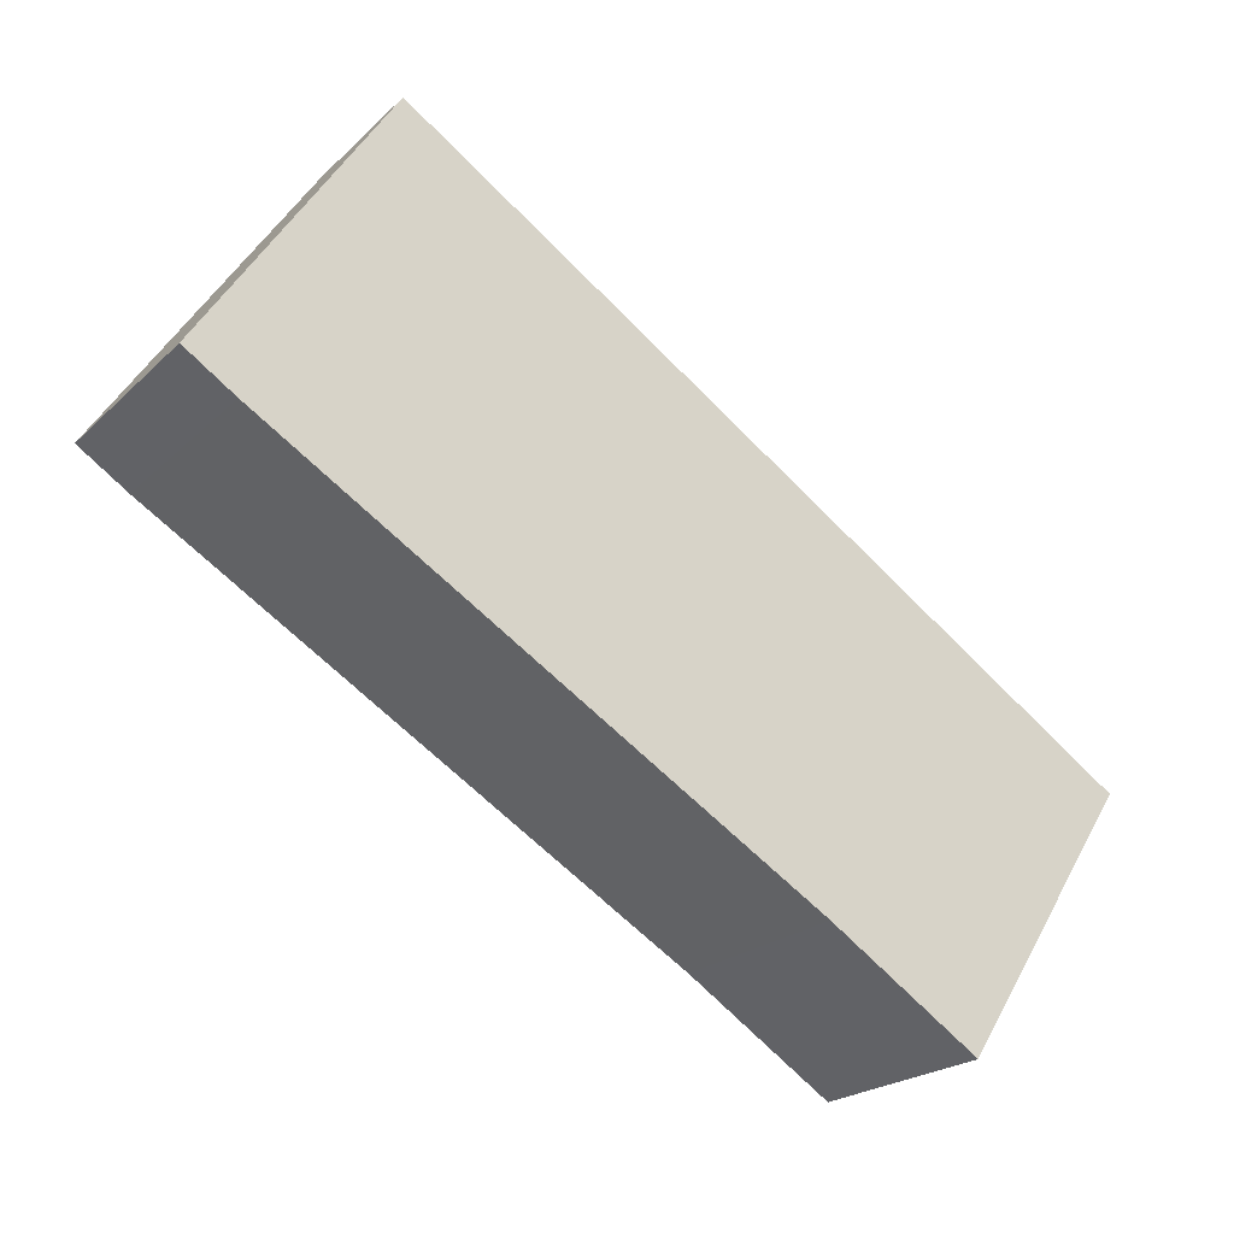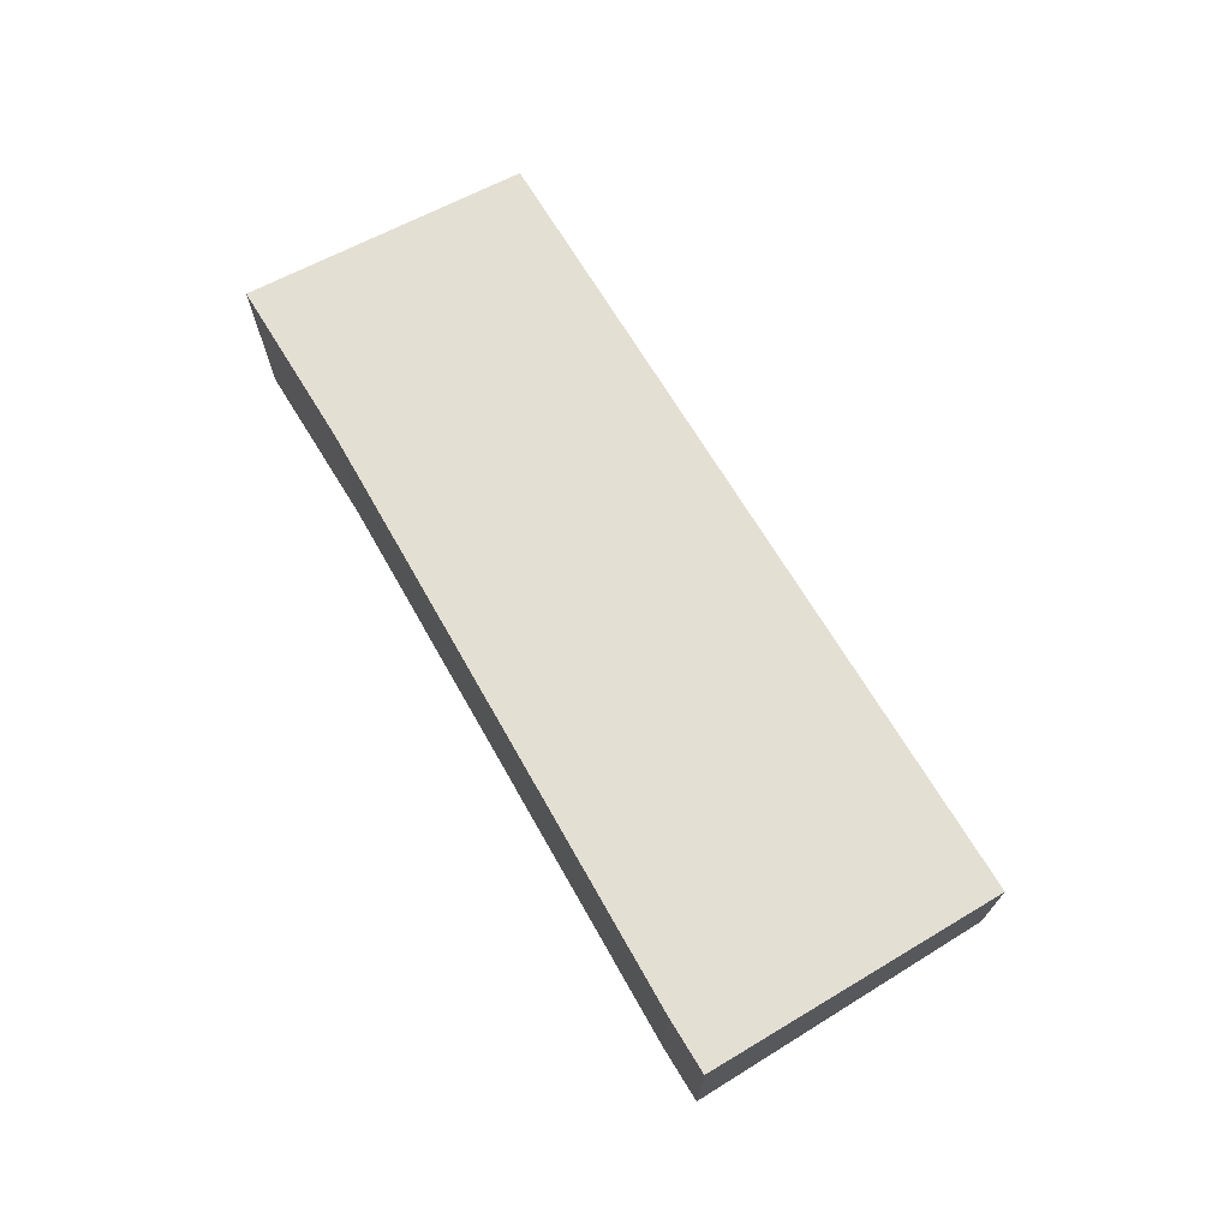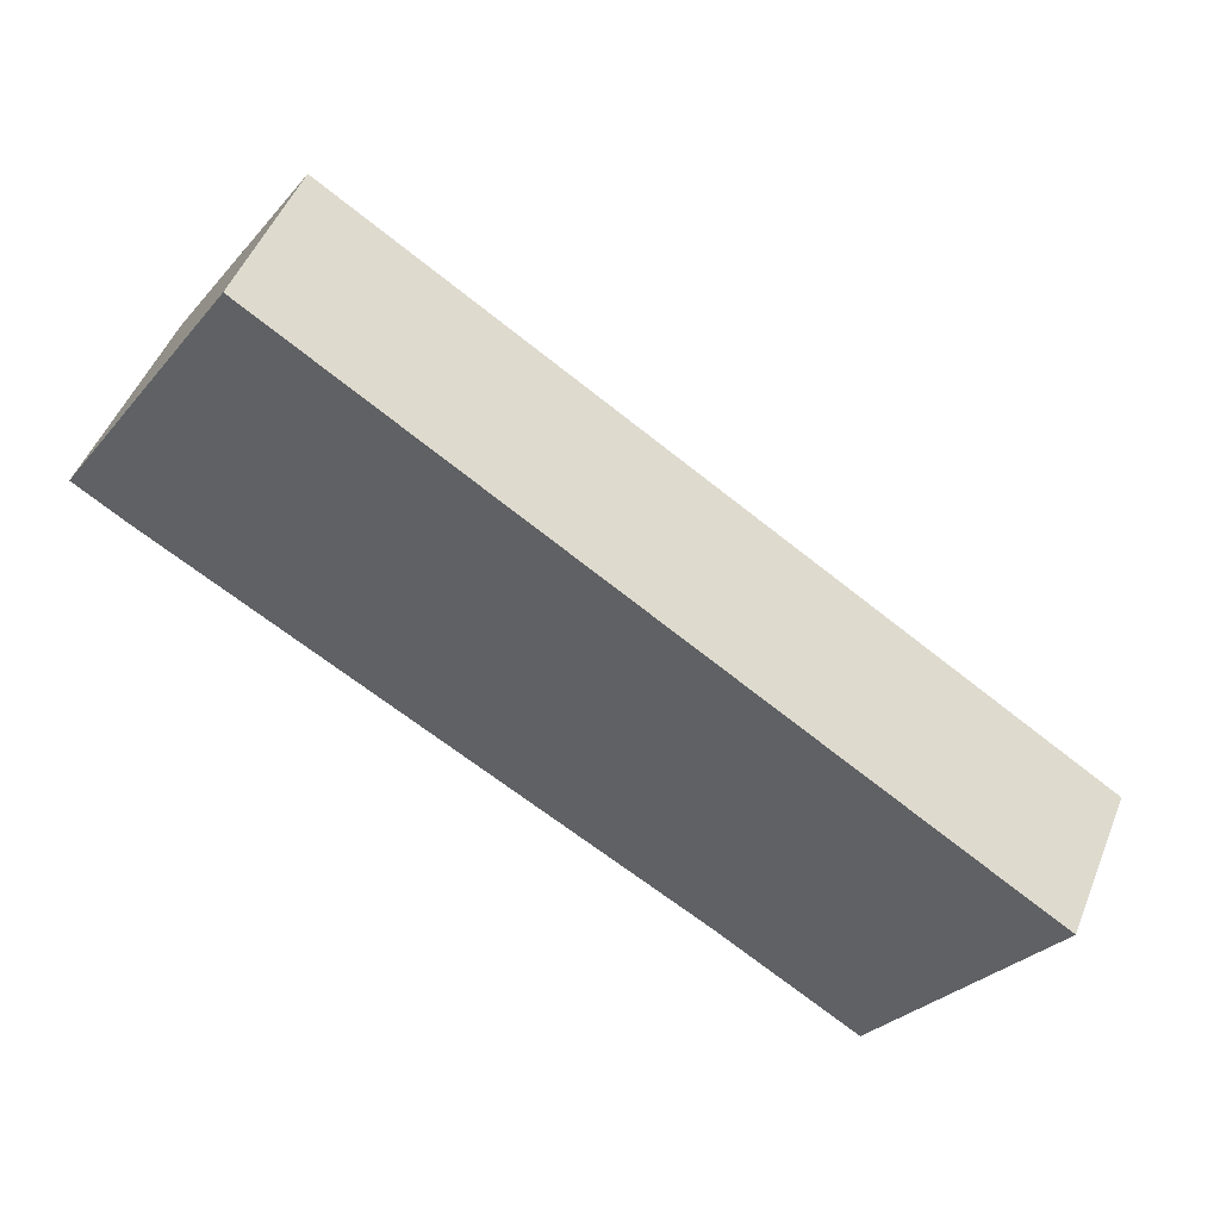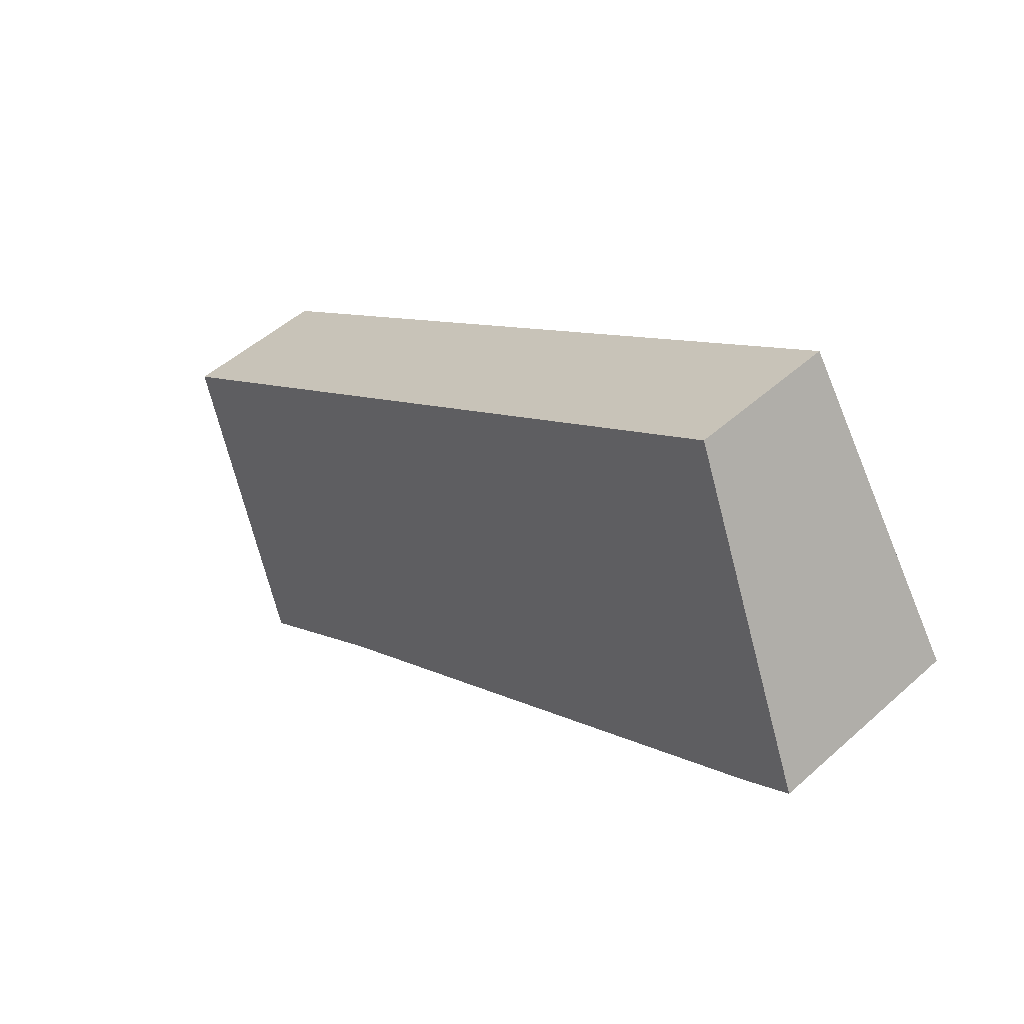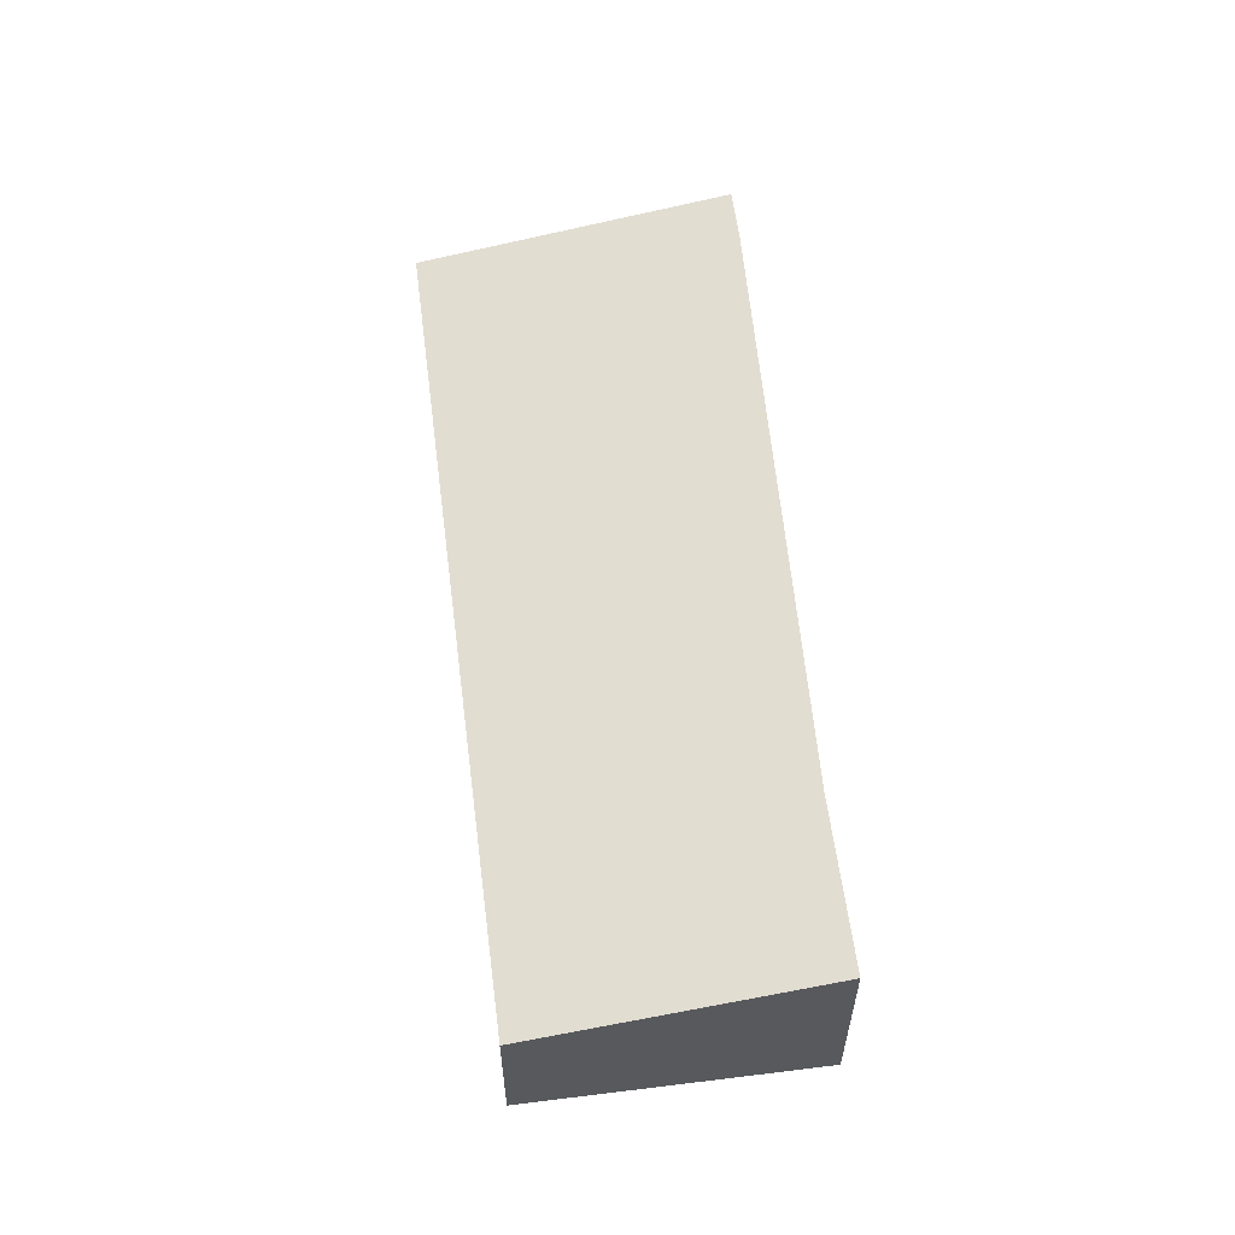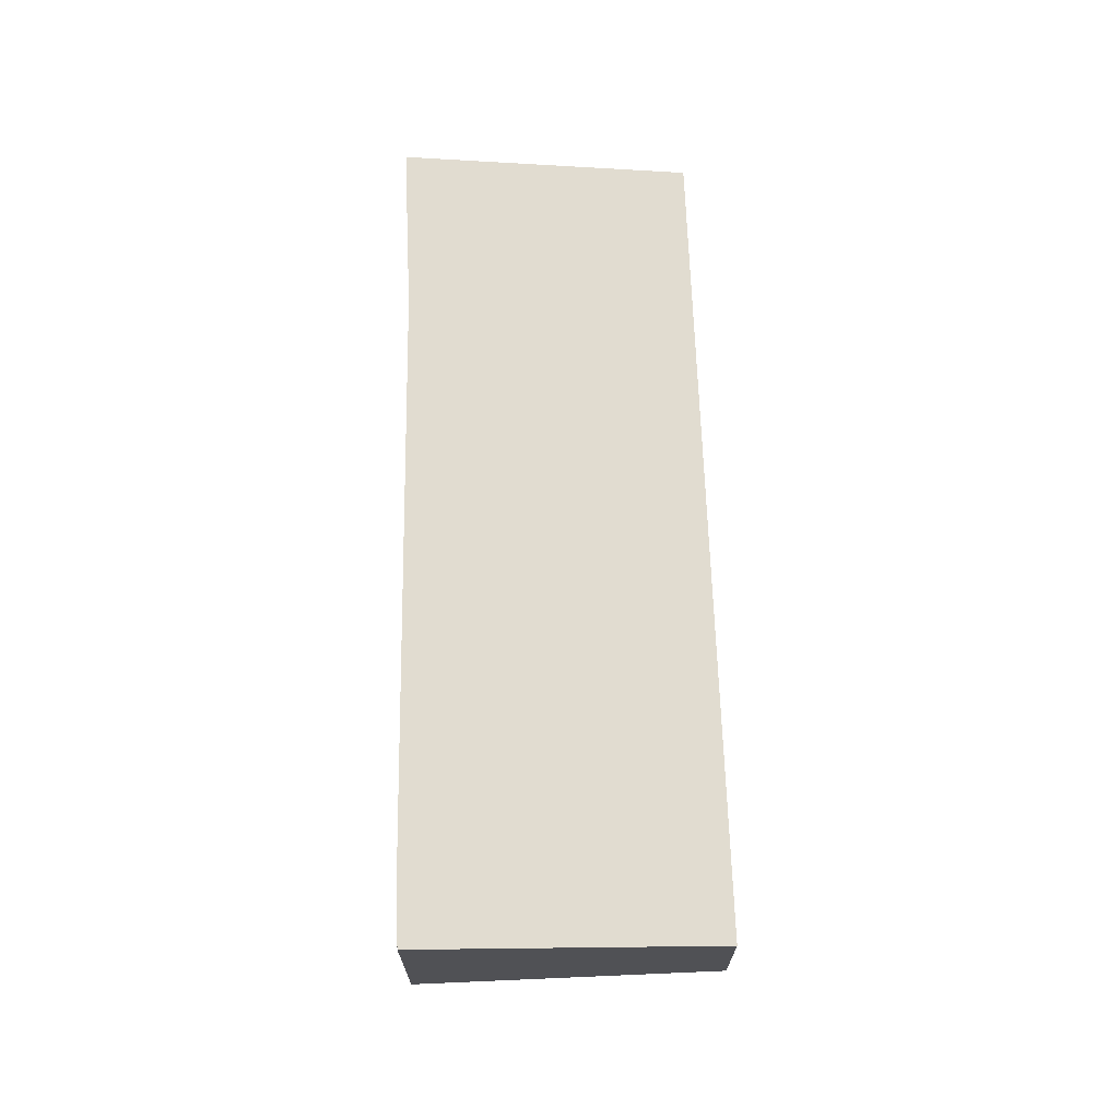
<metadata>
{"format":"obj","ext":"obj","renderer":"f3d","projection":"perspective","resolution":1024,"background":"white","views":[{"elev":-21.8,"azim":-32.5,"up":"+Z"},{"elev":72.0,"azim":-88.7,"up":"+Y"},{"elev":49.4,"azim":21.4,"up":"+Z"},{"elev":50.2,"azim":-134.4,"up":"+Z"},{"elev":59.0,"azim":115.7,"up":"+Y"},{"elev":69.7,"azim":-59.4,"up":"+Y"}]}
</metadata>
<code>
v  7.427 2.577 -4.48
v  11.38 1.898 -2.447
v  9.277 2.587 -5.681
v  0.628 2.59 -0.407
v  0 2.587 1.584e-16
v  2.257 1.848 3.466
v  0 0 0
v  2.257 -2.122e-16 3.466
v  11.38 1.498e-16 -2.447
v  9.277 3.479e-16 -5.681
v  0.628 2.492e-17 -0.407
v  7.427 2.743e-16 -4.48
g defaultobject
f 1 2 3
f 2 1 4
f 2 4 5
f 2 5 6
f 7 6 5
f 6 7 8
f 6 9 2
f 9 6 8
f 2 10 3
f 10 2 9
f 11 5 4
f 5 11 7
f 10 1 3
f 1 10 12
f 1 11 4
f 11 1 12
f 7 9 8
f 9 7 12
f 9 12 10
f 12 7 11

</code>
